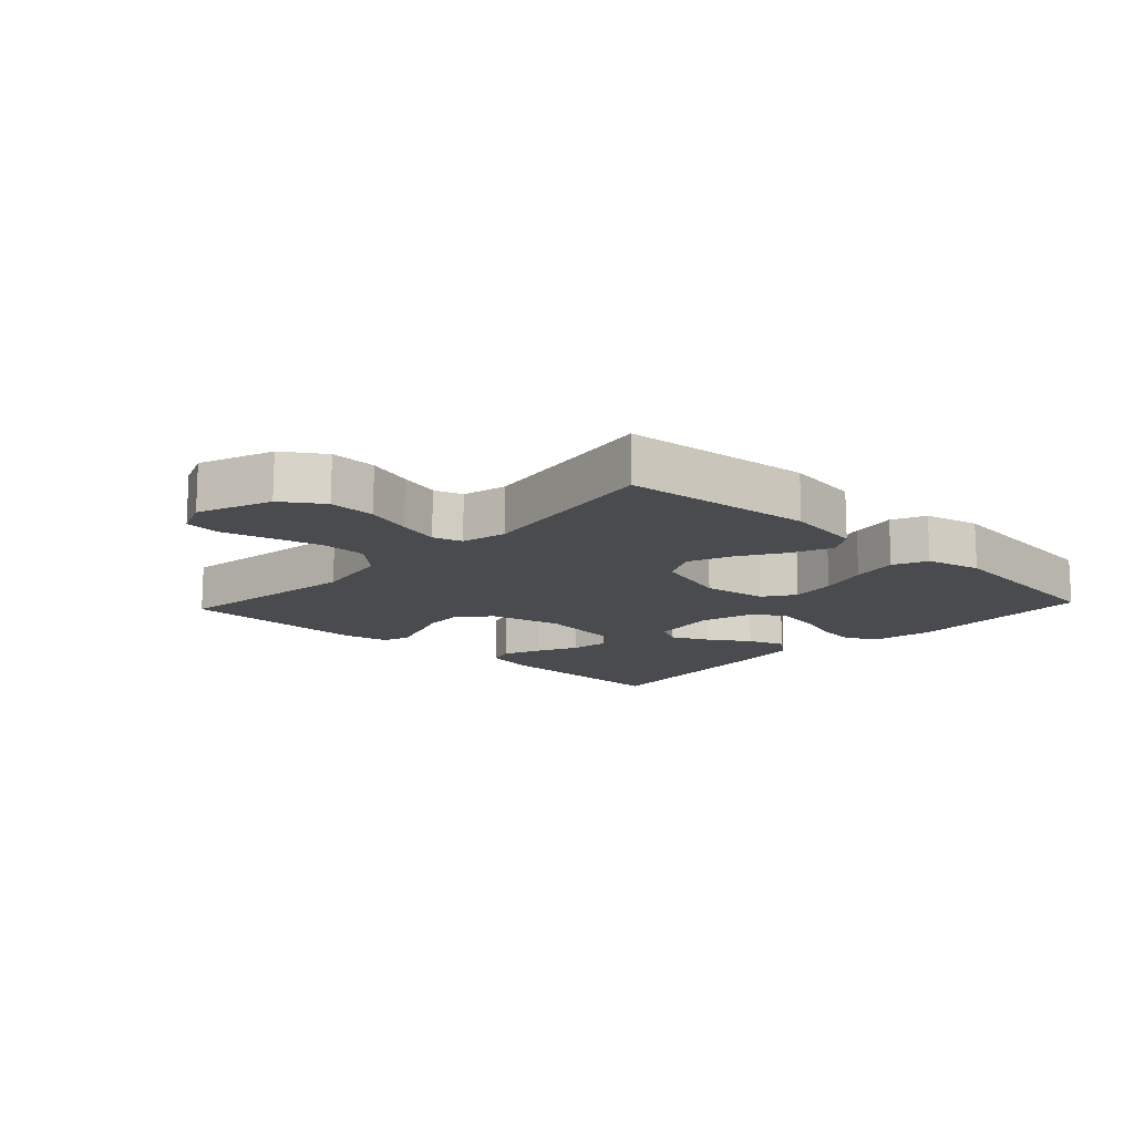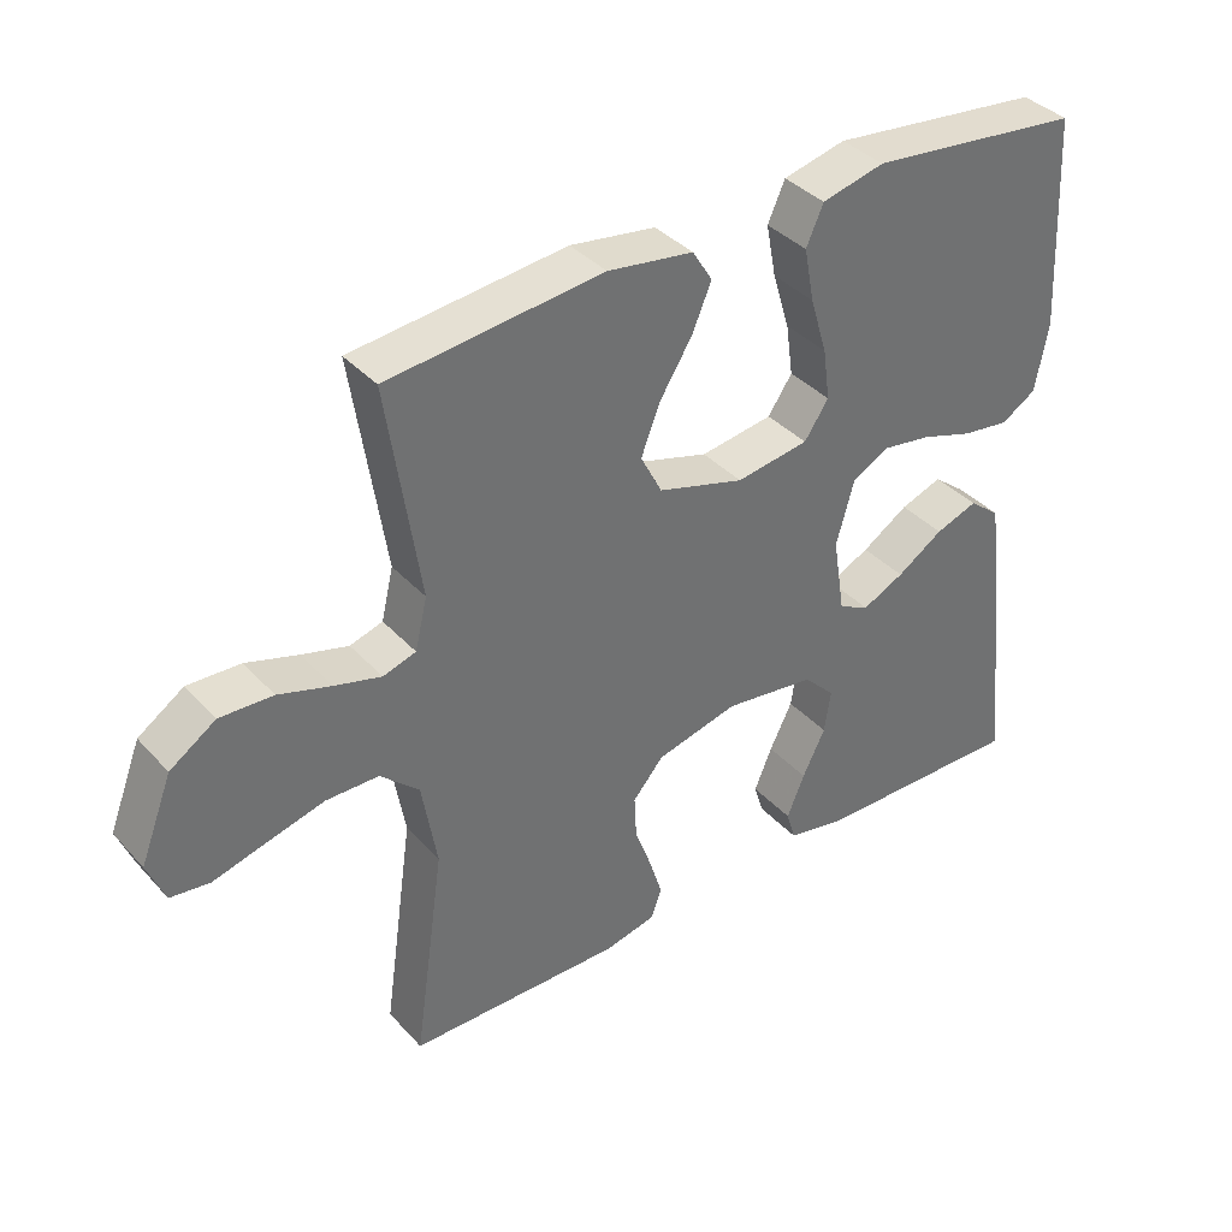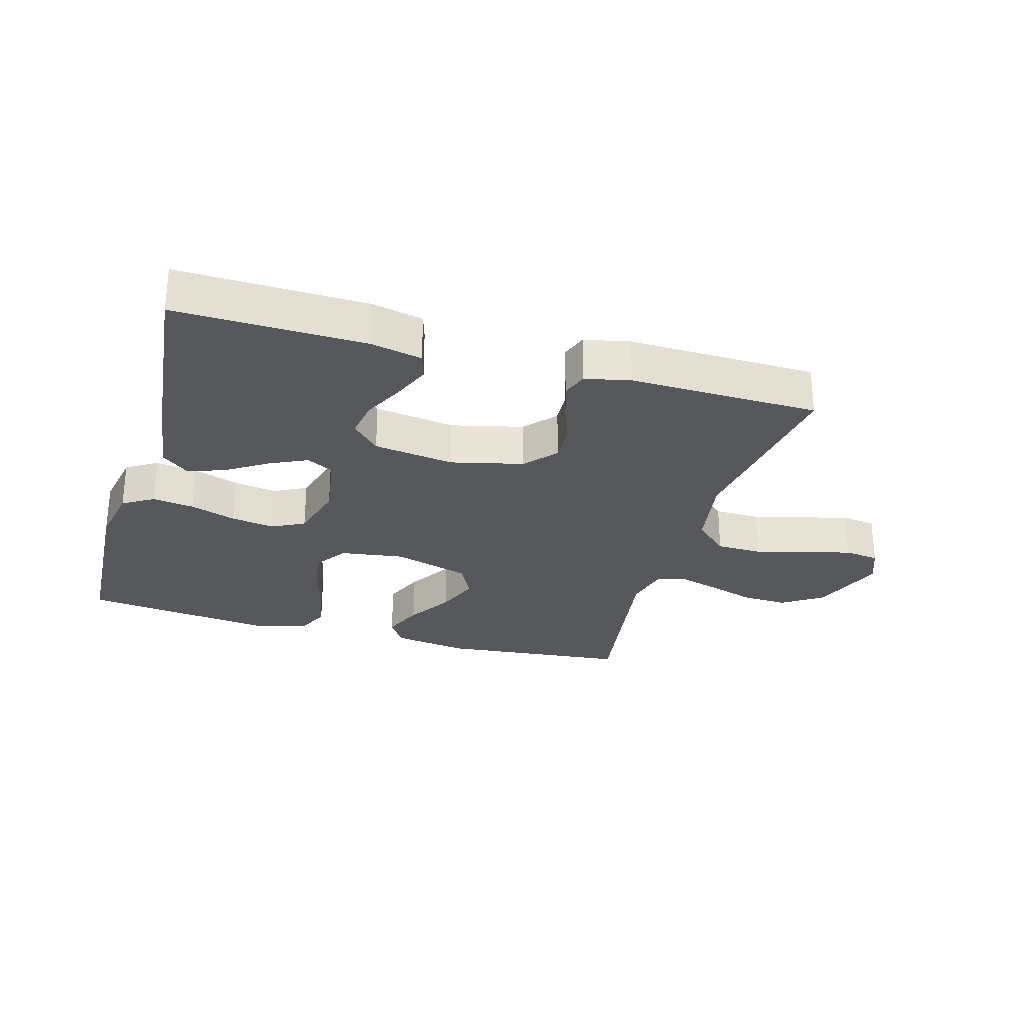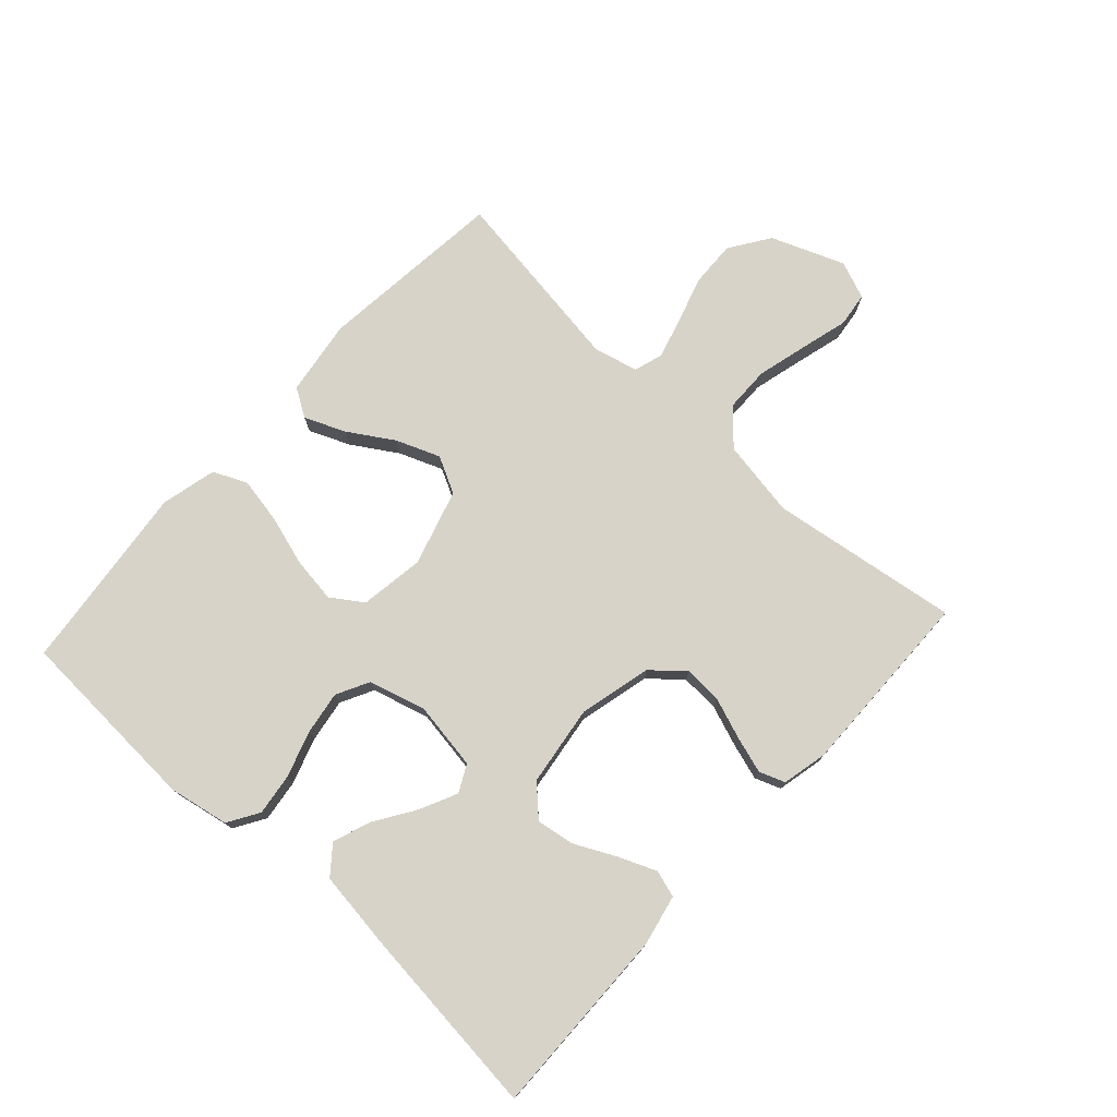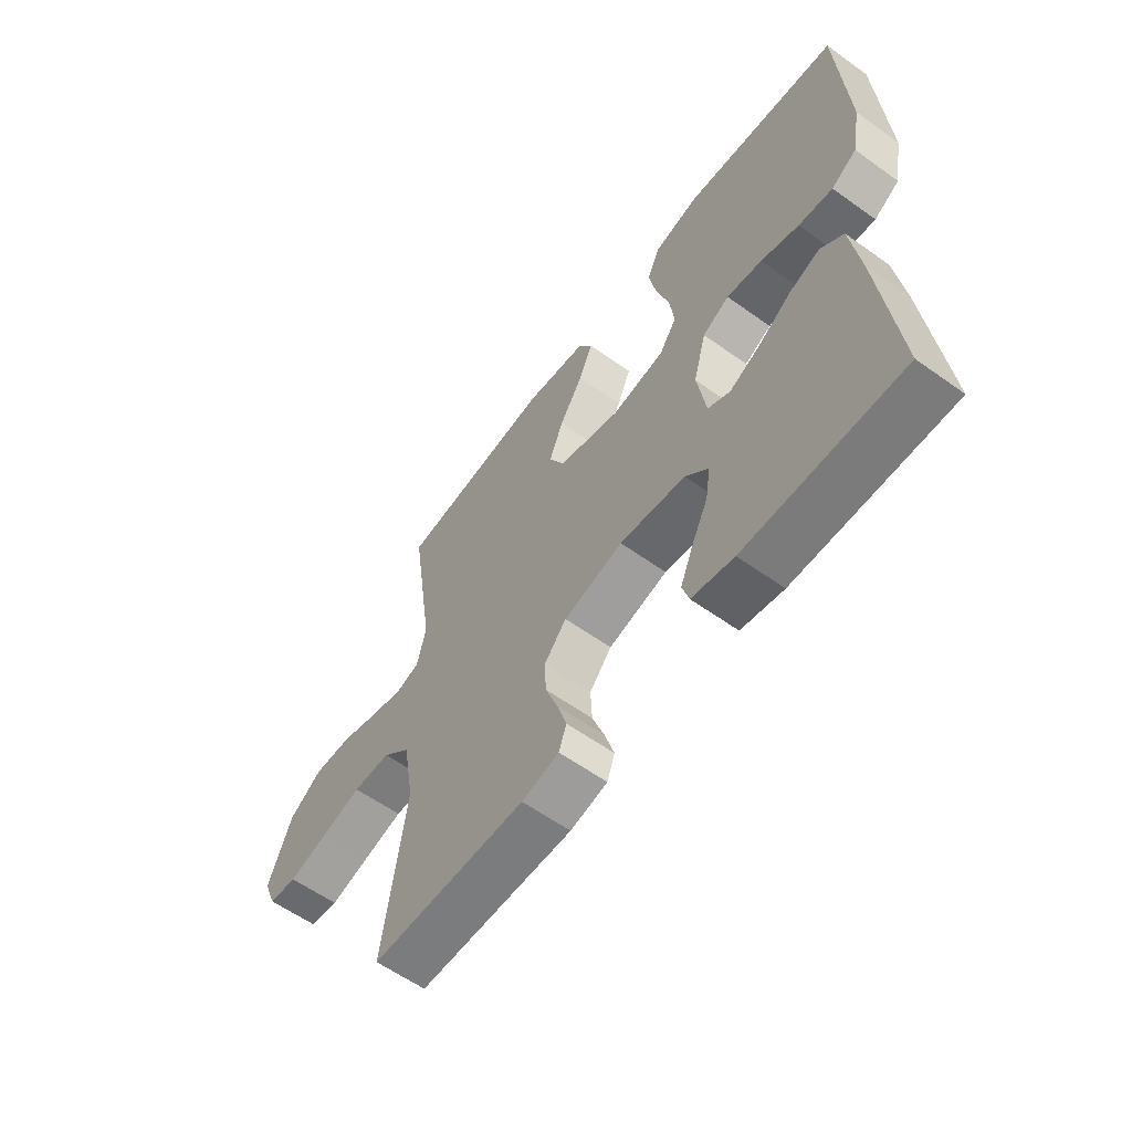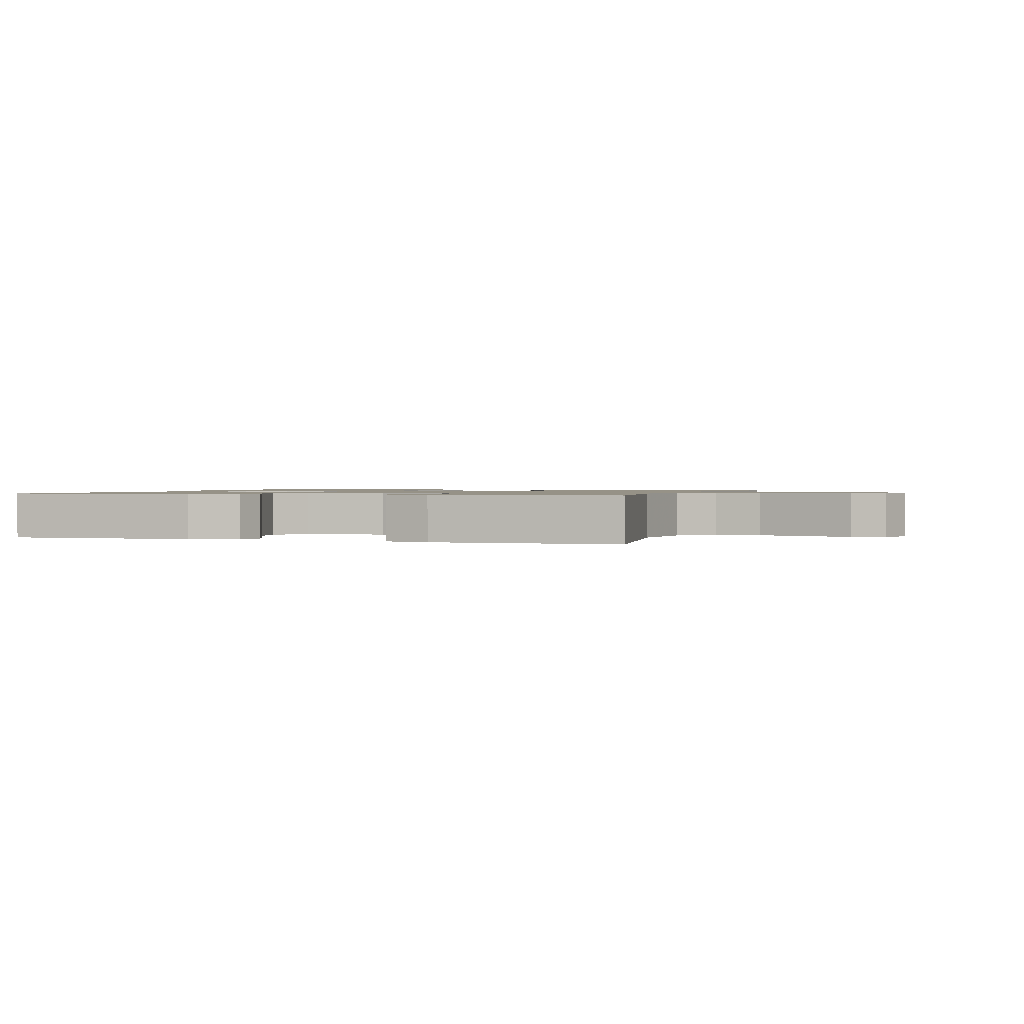
<metadata>
{"format":"obj","ext":"obj","renderer":"f3d","projection":"perspective","resolution":1024,"background":"white","views":[{"elev":-13.9,"azim":-43.0,"up":"+Y"},{"elev":37.7,"azim":-36.9,"up":"+Z"},{"elev":-28.0,"azim":163.9,"up":"+Y"},{"elev":75.8,"azim":132.4,"up":"+Y"},{"elev":-59.5,"azim":53.7,"up":"+Z"},{"elev":1.1,"azim":-161.9,"up":"+Y"}]}
</metadata>
<code>
v 0.5 0.07 0.5
v 0.516 0.07 0.2
v 0.498 0.07 0.104
v 0.449 0.07 0.074
v 0.383 0.07 0.083
v 0.31 0.07 0.107
v 0.241 0.07 0.118
v 0.189 0.07 0.091
v 0.164 0.07 0
v 0.181 0.07 -0.107
v 0.224 0.07 -0.129
v 0.283 0.07 -0.101
v 0.348 0.07 -0.059
v 0.407 0.07 -0.038
v 0.451 0.07 -0.073
v 0.468 0.07 -0.2
v 0.5 0.07 -0.5
v 0.2 0.07 -0.494
v 0.119 0.07 -0.477
v 0.106 0.07 -0.434
v 0.131 0.07 -0.374
v 0.163 0.07 -0.309
v 0.172 0.07 -0.249
v 0.128 0.07 -0.204
v 0 0.07 -0.186
v -0.115 0.07 -0.214
v -0.158 0.07 -0.264
v -0.155 0.07 -0.325
v -0.131 0.07 -0.39
v -0.113 0.07 -0.448
v -0.128 0.07 -0.489
v -0.2 0.07 -0.505
v -0.5 0.07 -0.5
v -0.457 0.07 -0.2
v -0.478 0.07 -0.077
v -0.532 0.07 -0.027
v -0.605 0.07 -0.026
v -0.686 0.07 -0.047
v -0.76 0.07 -0.067
v -0.815 0.07 -0.06
v -0.839 0.07 0
v -0.794 0.07 0.116
v -0.73 0.07 0.159
v -0.656 0.07 0.156
v -0.583 0.07 0.133
v -0.518 0.07 0.115
v -0.472 0.07 0.129
v -0.455 0.07 0.2
v -0.5 0.07 0.5
v -0.2 0.07 0.531
v -0.08 0.07 0.513
v -0.052 0.07 0.468
v -0.079 0.07 0.404
v -0.124 0.07 0.332
v -0.151 0.07 0.263
v -0.121 0.07 0.205
v 0 0.07 0.169
v 0.102 0.07 0.184
v 0.136 0.07 0.234
v 0.126 0.07 0.306
v 0.102 0.07 0.385
v 0.088 0.07 0.459
v 0.112 0.07 0.513
v 0.2 0.07 0.534
v 0.5 0 0.5
v 0.516 0 0.2
v 0.498 0 0.104
v 0.449 0 0.074
v 0.383 0 0.083
v 0.31 0 0.107
v 0.241 0 0.118
v 0.189 0 0.091
v 0.164 0 0
v 0.181 0 -0.107
v 0.224 0 -0.129
v 0.283 0 -0.101
v 0.348 0 -0.059
v 0.407 0 -0.038
v 0.451 0 -0.073
v 0.468 0 -0.2
v 0.5 0 -0.5
v 0.2 0 -0.494
v 0.119 0 -0.477
v 0.106 0 -0.434
v 0.131 0 -0.374
v 0.163 0 -0.309
v 0.172 0 -0.249
v 0.128 0 -0.204
v 0 0 -0.186
v -0.115 0 -0.214
v -0.158 0 -0.264
v -0.155 0 -0.325
v -0.131 0 -0.39
v -0.113 0 -0.448
v -0.128 0 -0.489
v -0.2 0 -0.505
v -0.5 0 -0.5
v -0.457 0 -0.2
v -0.478 0 -0.077
v -0.532 0 -0.027
v -0.605 0 -0.026
v -0.686 0 -0.047
v -0.76 0 -0.067
v -0.815 0 -0.06
v -0.839 0 0
v -0.794 0 0.116
v -0.73 0 0.159
v -0.656 0 0.156
v -0.583 0 0.133
v -0.518 0 0.115
v -0.472 0 0.129
v -0.455 0 0.2
v -0.5 0 0.5
v -0.2 0 0.531
v -0.08 0 0.513
v -0.052 0 0.468
v -0.079 0 0.404
v -0.124 0 0.332
v -0.151 0 0.263
v -0.121 0 0.205
v 0 0 0.169
v 0.102 0 0.184
v 0.136 0 0.234
v 0.126 0 0.306
v 0.102 0 0.385
v 0.088 0 0.459
v 0.112 0 0.513
v 0.2 0 0.534
f 4 5 6
f 3 4 6
f 2 3 6
f 1 2 6
f 64 1 6
f 63 64 6
f 62 63 6
f 61 62 6
f 60 61 6
f 59 60 6 7
f 58 59 7 8
f 57 58 8 9
f 56 57 9 10
f 52 53 54
f 51 52 54
f 50 51 54
f 49 50 54
f 48 49 54
f 47 48 54 55
f 43 44 45
f 42 43 45
f 41 42 45
f 40 41 45
f 39 40 45
f 38 39 45
f 37 38 45 46
f 36 37 46 47
f 32 33 34
f 31 32 34
f 30 31 34
f 29 30 34
f 28 29 34
f 27 28 34 35
f 47 55 56
f 36 47 56
f 35 36 56
f 27 35 56
f 26 27 56
f 20 21 22
f 19 20 22
f 18 19 22
f 17 18 22
f 16 17 22
f 15 16 22
f 14 15 22
f 13 14 22
f 12 13 22
f 11 12 22 23
f 10 11 23 24
f 25 26 56 10
f 10 24 25
f 70 69 68
f 70 68 67
f 70 67 66
f 70 66 65
f 70 65 128
f 70 128 127
f 70 127 126
f 70 126 125
f 70 125 124
f 71 70 124 123
f 72 71 123 122
f 73 72 122 121
f 74 73 121 120
f 118 117 116
f 118 116 115
f 118 115 114
f 118 114 113
f 118 113 112
f 119 118 112 111
f 109 108 107
f 109 107 106
f 109 106 105
f 109 105 104
f 109 104 103
f 109 103 102
f 110 109 102 101
f 111 110 101 100
f 98 97 96
f 98 96 95
f 98 95 94
f 98 94 93
f 98 93 92
f 99 98 92 91
f 120 119 111
f 120 111 100
f 120 100 99
f 120 99 91
f 120 91 90
f 86 85 84
f 86 84 83
f 86 83 82
f 86 82 81
f 86 81 80
f 86 80 79
f 86 79 78
f 86 78 77
f 86 77 76
f 87 86 76 75
f 88 87 75 74
f 74 120 90 89
f 89 88 74
f 1 65 66 2
f 2 66 67 3
f 3 67 68 4
f 4 68 69 5
f 5 69 70 6
f 6 70 71 7
f 7 71 72 8
f 8 72 73 9
f 9 73 74 10
f 10 74 75 11
f 11 75 76 12
f 12 76 77 13
f 13 77 78 14
f 14 78 79 15
f 15 79 80 16
f 16 80 81 17
f 17 81 82 18
f 18 82 83 19
f 19 83 84 20
f 20 84 85 21
f 21 85 86 22
f 22 86 87 23
f 23 87 88 24
f 24 88 89 25
f 25 89 90 26
f 26 90 91 27
f 27 91 92 28
f 28 92 93 29
f 29 93 94 30
f 30 94 95 31
f 31 95 96 32
f 32 96 97 33
f 33 97 98 34
f 34 98 99 35
f 35 99 100 36
f 36 100 101 37
f 37 101 102 38
f 38 102 103 39
f 39 103 104 40
f 40 104 105 41
f 41 105 106 42
f 42 106 107 43
f 43 107 108 44
f 44 108 109 45
f 45 109 110 46
f 46 110 111 47
f 47 111 112 48
f 48 112 113 49
f 49 113 114 50
f 50 114 115 51
f 51 115 116 52
f 52 116 117 53
f 53 117 118 54
f 54 118 119 55
f 55 119 120 56
f 56 120 121 57
f 57 121 122 58
f 58 122 123 59
f 59 123 124 60
f 60 124 125 61
f 61 125 126 62
f 62 126 127 63
f 63 127 128 64
f 64 128 65 1

</code>
